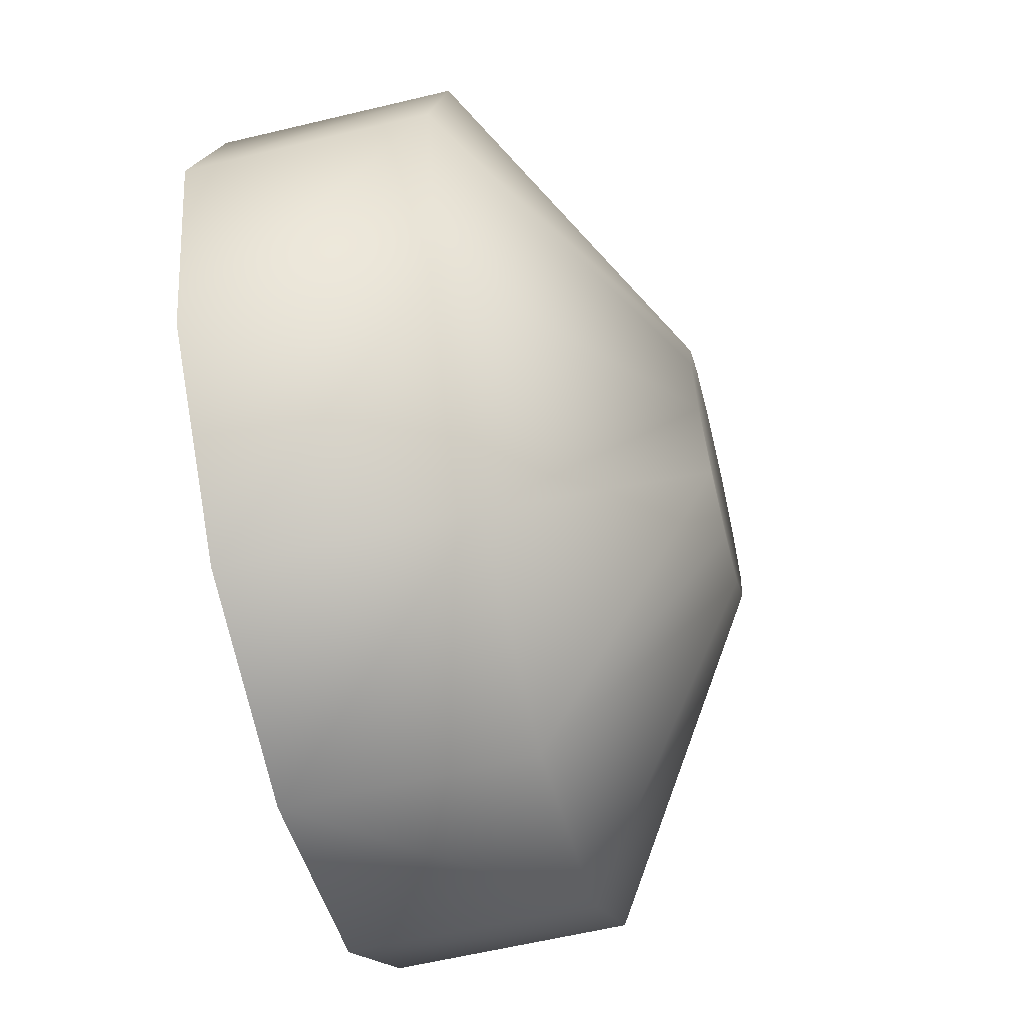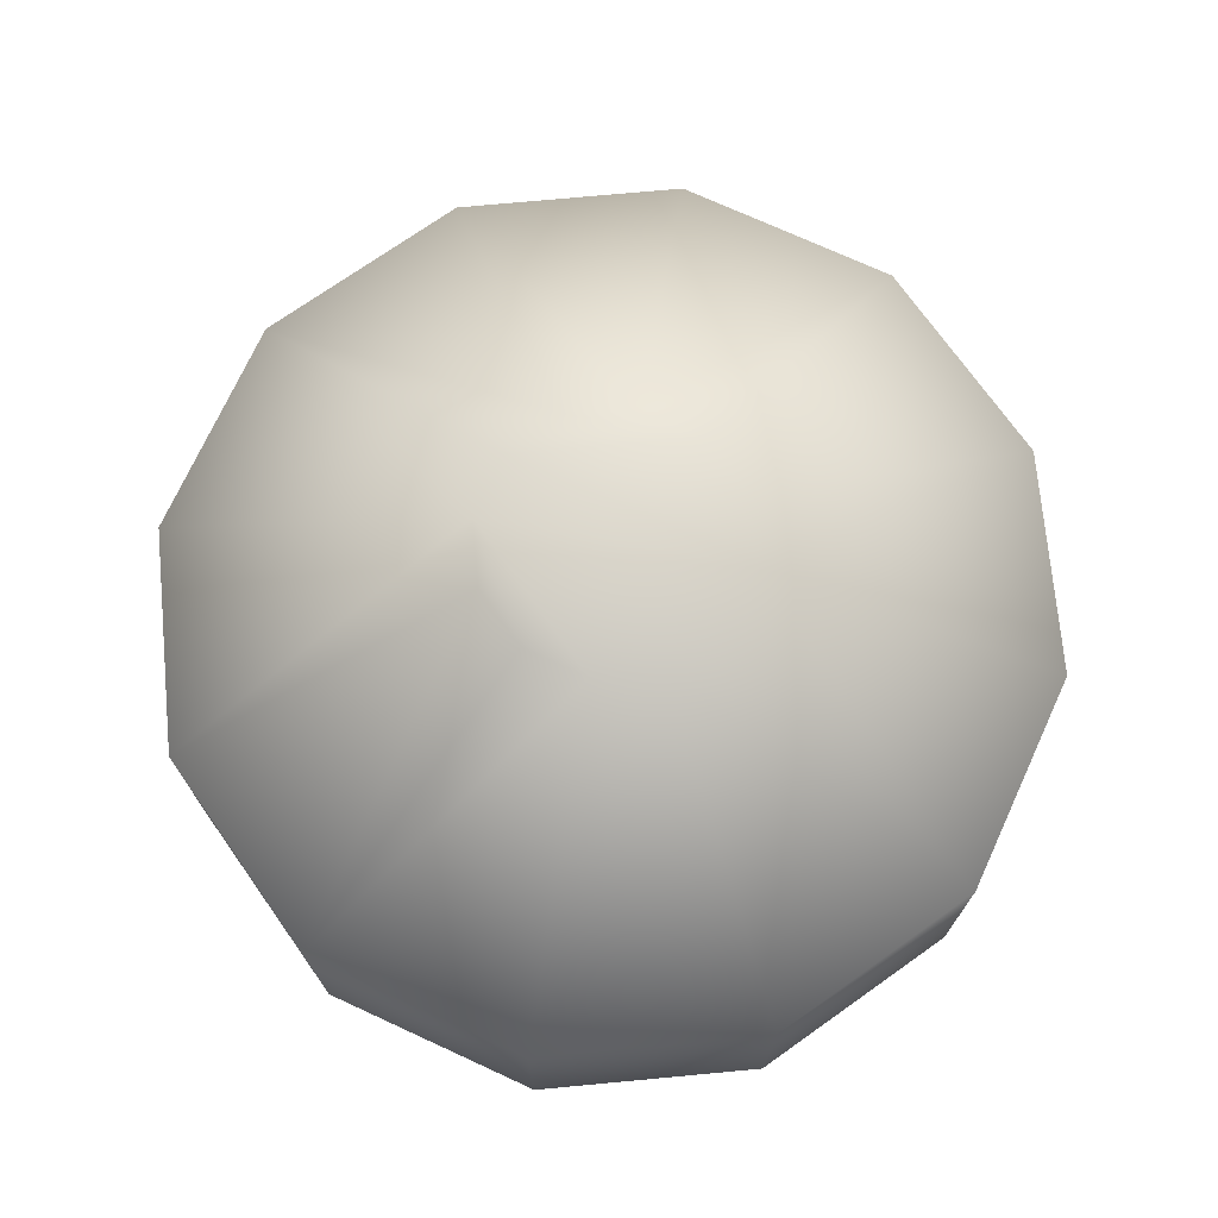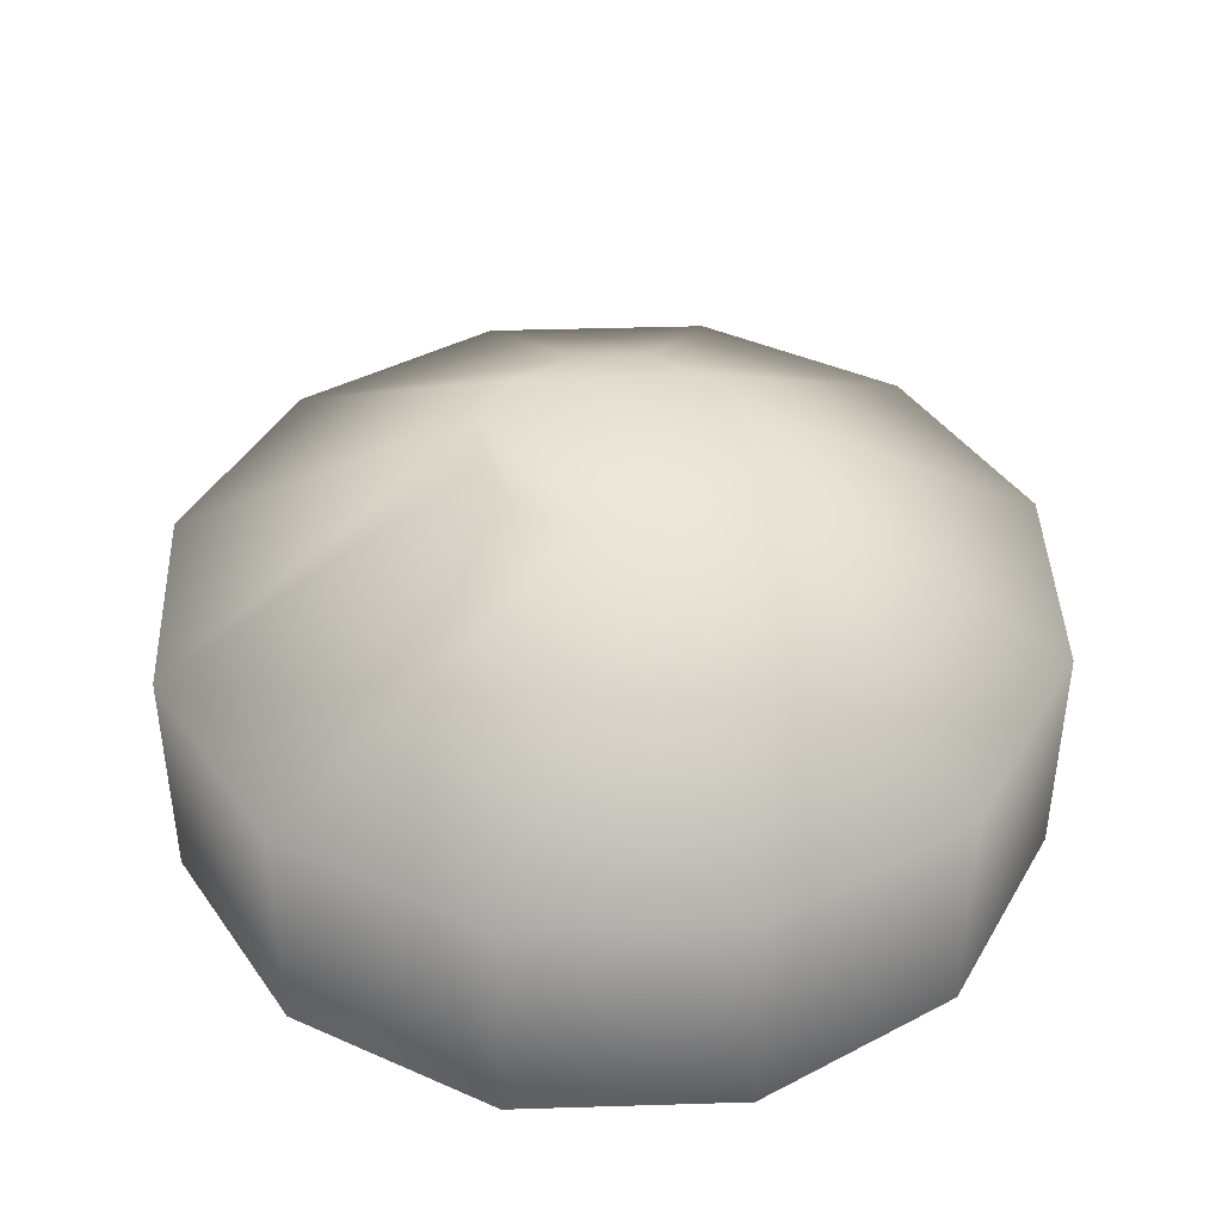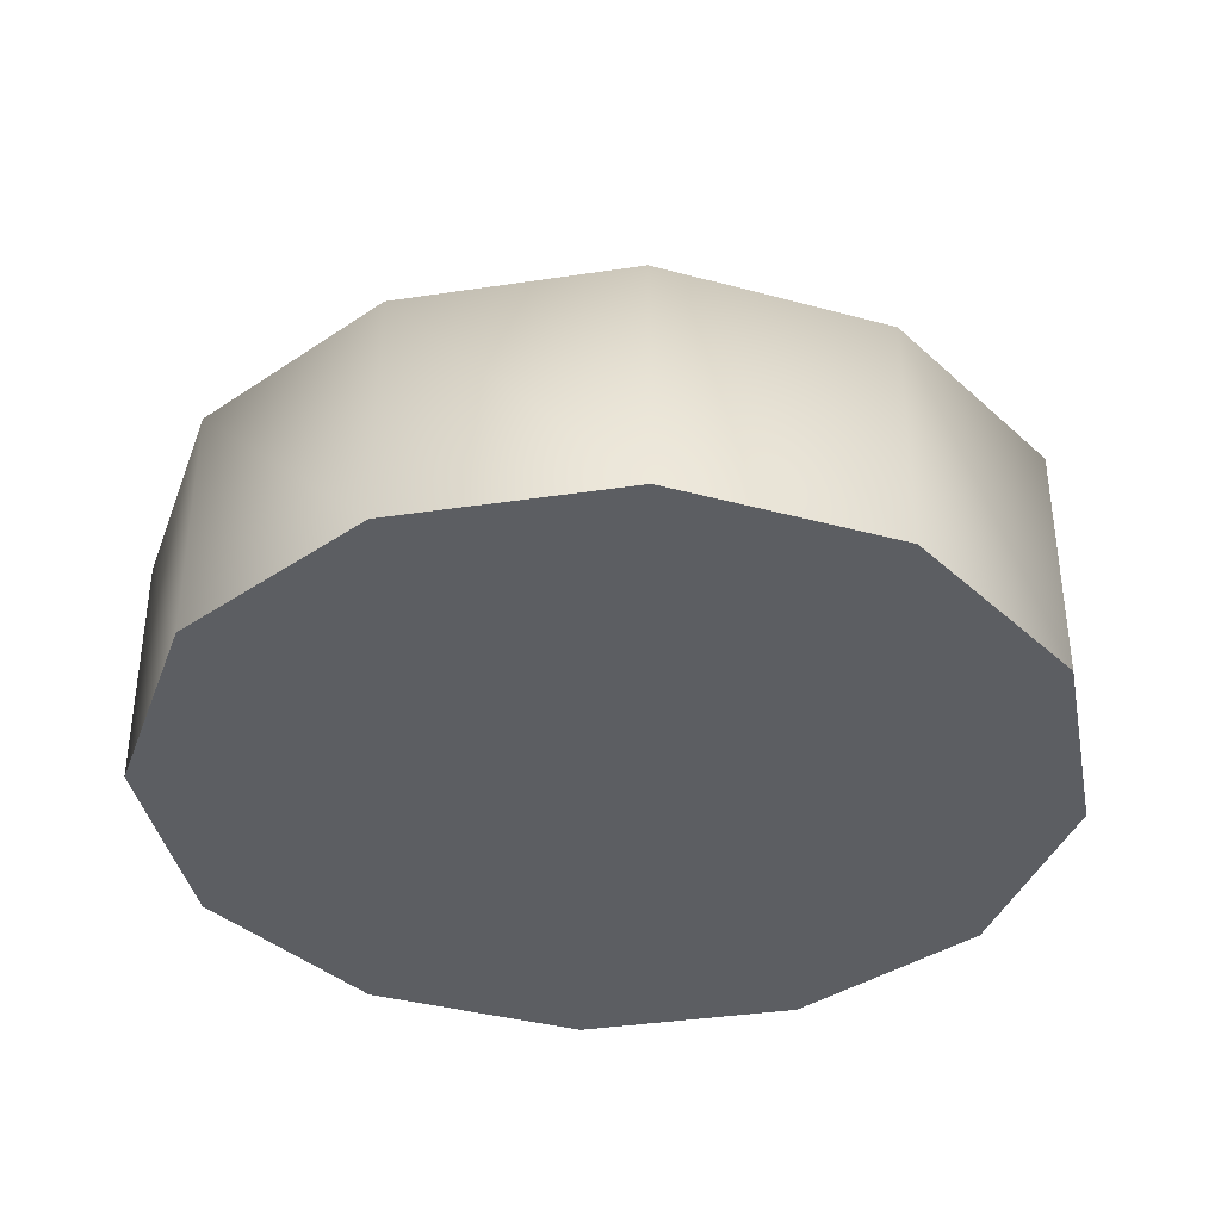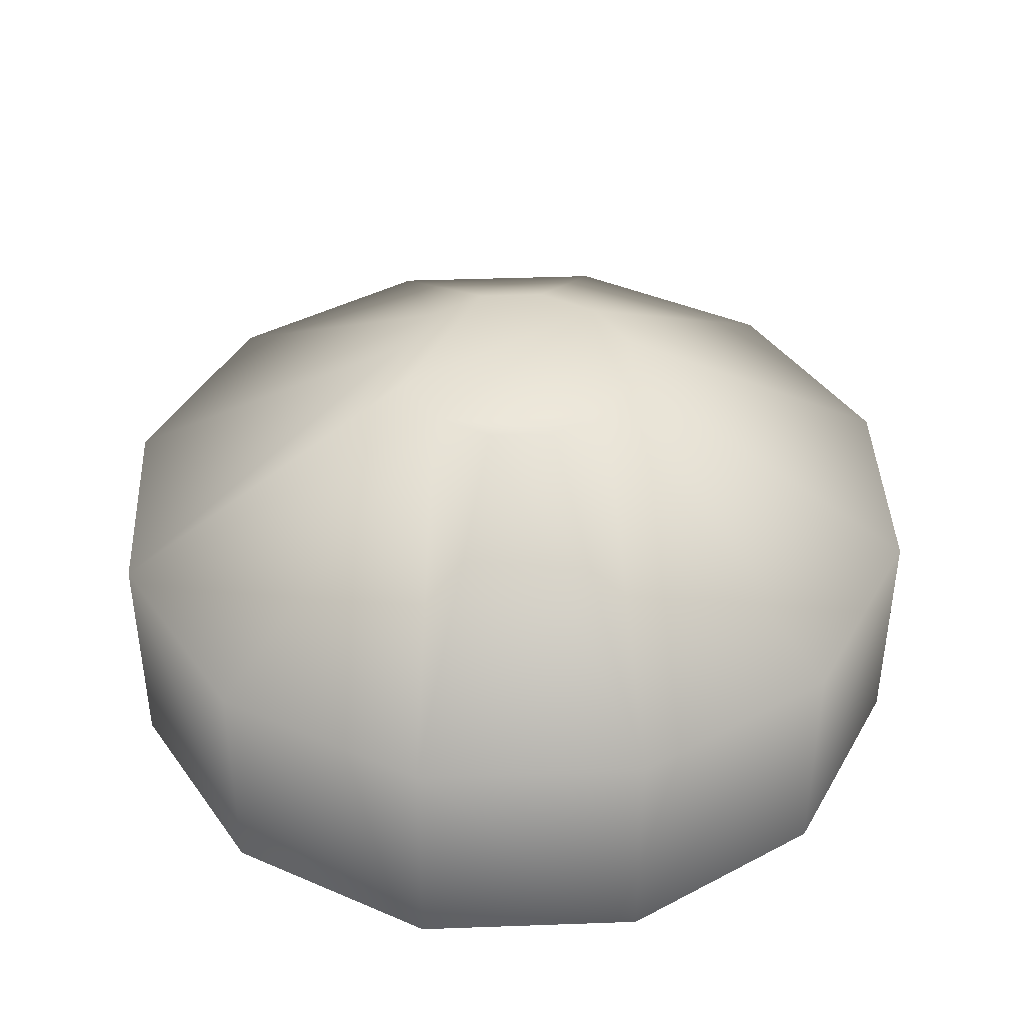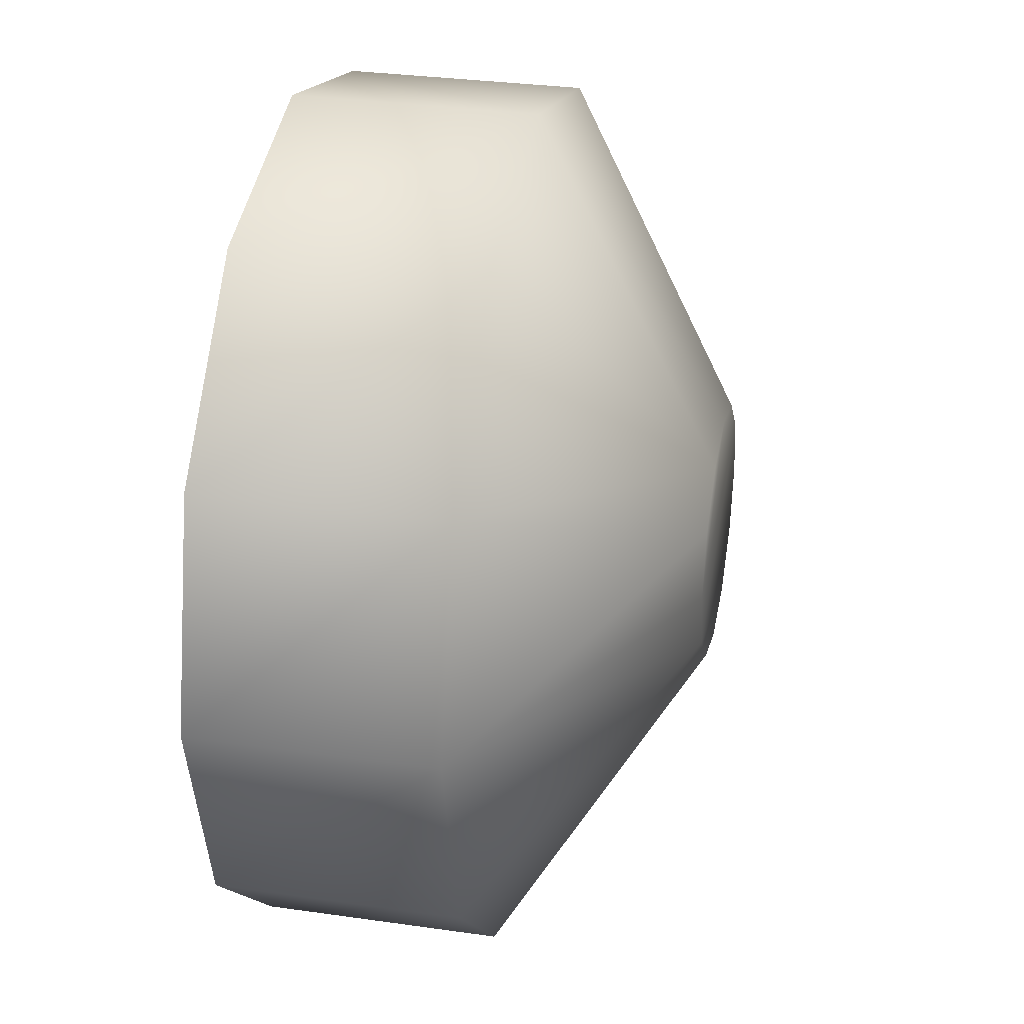
<metadata>
{"format":"obj","ext":"obj","renderer":"f3d","projection":"perspective","resolution":1024,"background":"white","views":[{"elev":-60.2,"azim":103.8,"up":"+Z"},{"elev":72.8,"azim":-140.3,"up":"+Y"},{"elev":42.0,"azim":-137.1,"up":"+Y"},{"elev":-37.7,"azim":85.9,"up":"+Y"},{"elev":41.3,"azim":162.5,"up":"+Y"},{"elev":31.3,"azim":101.5,"up":"+Z"}]}
</metadata>
<code>
o Bumper_Collider
g Polygonal_Geometry
v -1.267 0 0.7366
v -0.7366 0 1.267
v 1.241 0 0.7366
v -1.267 0 -0.7112
v 1.241 0 -0.7112
v -0.7366 0 -1.241
v 0.3904 1.409 0.01518
v -0.03056 1.409 0.4362
v -0.241 1.409 0.3798
v 0.3904 1.409 0.01518
v -0.241 1.409 0.3798
v -0.3951 1.409 0.2257
v 0.334 1.409 -0.1953
v -0.4515 1.409 0.01518
v -0.3951 1.409 -0.1953
v 0.334 1.409 -0.1953
v -0.3951 1.409 -0.1953
v -0.241 1.409 -0.3494
v 1.241 0 0.7366
v -0.0127 0 1.46
v 0.7112 0 1.267
v -0.7366 0 1.267
v -0.0127 0 1.46
v 1.241 0 0.7366
v -1.267 0 0.7366
v 1.241 0 0.7366
v -1.46 0 0.0127
v -1.46 0 0.0127
v 1.241 0 0.7366
v 1.435 0 0.0127
v -1.46 0 0.0127
v 1.435 0 0.0127
v 1.241 0 -0.7112
v -1.267 0 -0.7112
v -1.46 0 0.0127
v 1.241 0 -0.7112
v -0.7366 0 -1.241
v 1.241 0 -0.7112
v 0.7112 0 -1.241
v -0.7366 0 -1.241
v 0.7112 0 -1.241
v -0.0127 0 -1.435
v 1.241 0 -0.7112
v 1.435 0 0.0127
v 1.435 0.7901 0.0127
v 1.241 0.7901 -0.7112
v 1.241 0 -0.7112
v 1.435 0.7901 0.0127
v 0.7112 0 -1.241
v 1.241 0 -0.7112
v 1.241 0.7901 -0.7112
v 0.7112 0.7901 -1.241
v 0.7112 0 -1.241
v 1.241 0.7901 -0.7112
v -0.0127 0 -1.435
v 0.7112 0 -1.241
v 0.7112 0.7901 -1.241
v -0.0127 0.7901 -1.435
v -0.0127 0 -1.435
v 0.7112 0.7901 -1.241
v -0.7366 0.7901 -1.241
v -0.0127 0 -1.435
v -0.0127 0.7901 -1.435
v -0.7366 0.7901 -1.241
v -0.7366 0 -1.241
v -0.0127 0 -1.435
v -1.267 0.7901 -0.7112
v -0.7366 0 -1.241
v -0.7366 0.7901 -1.241
v -1.267 0.7901 -0.7112
v -1.267 0 -0.7112
v -0.7366 0 -1.241
v -1.46 0.7901 0.0127
v -1.267 0 -0.7112
v -1.267 0.7901 -0.7112
v -1.46 0.7901 0.0127
v -1.46 0 0.0127
v -1.267 0 -0.7112
v -1.267 0.7901 0.7366
v -1.46 0 0.0127
v -1.46 0.7901 0.0127
v -1.267 0.7901 0.7366
v -1.267 0 0.7366
v -1.46 0 0.0127
v -0.7366 0.7901 1.267
v -1.267 0 0.7366
v -1.267 0.7901 0.7366
v -0.7366 0.7901 1.267
v -0.7366 0 1.267
v -1.267 0 0.7366
v -0.0127 0.7901 1.46
v -0.7366 0 1.267
v -0.7366 0.7901 1.267
v -0.0127 0.7901 1.46
v -0.0127 0 1.46
v -0.7366 0 1.267
v 0.7112 0 1.267
v -0.0127 0 1.46
v -0.0127 0.7901 1.46
v 0.7112 0.7901 1.267
v 0.7112 0 1.267
v -0.0127 0.7901 1.46
v 1.241 0 0.7366
v 0.7112 0 1.267
v 0.7112 0.7901 1.267
v 1.241 0.7901 0.7366
v 1.241 0 0.7366
v 0.7112 0.7901 1.267
v 1.435 0 0.0127
v 1.241 0 0.7366
v 1.241 0.7901 0.7366
v 1.435 0.7901 0.0127
v 1.435 0 0.0127
v 1.241 0.7901 0.7366
v 1.435 0.7901 0.0127
v 1.241 0.7901 0.7366
v 0.334 1.409 0.2257
v 0.3904 1.409 0.01518
v 1.435 0.7901 0.0127
v 0.334 1.409 0.2257
v 0.334 1.409 0.2257
v -0.03056 1.409 0.4362
v 0.3904 1.409 0.01518
v 0.1799 1.409 0.3798
v -0.03056 1.409 0.4362
v 0.334 1.409 0.2257
v 1.241 0.7901 0.7366
v 0.7112 0.7901 1.267
v 0.1799 1.409 0.3798
v 0.334 1.409 0.2257
v 1.241 0.7901 0.7366
v 0.1799 1.409 0.3798
v 0.1799 1.409 0.3798
v -0.0127 0.7901 1.46
v -0.03056 1.409 0.4362
v 0.7112 0.7901 1.267
v -0.0127 0.7901 1.46
v 0.1799 1.409 0.3798
v -0.241 1.409 0.3798
v -0.0127 0.7901 1.46
v -0.7366 0.7901 1.267
v -0.03056 1.409 0.4362
v -0.0127 0.7901 1.46
v -0.241 1.409 0.3798
v -0.241 1.409 0.3798
v -0.7366 0.7901 1.267
v -0.3951 1.409 0.2257
v -0.3951 1.409 0.2257
v -0.7366 0.7901 1.267
v -1.267 0.7901 0.7366
v 0.3904 1.409 0.01518
v -0.3951 1.409 0.2257
v 0.334 1.409 -0.1953
v 0.334 1.409 -0.1953
v -0.3951 1.409 0.2257
v -0.4515 1.409 0.01518
v 0.334 1.409 -0.1953
v 1.435 0.7901 0.0127
v 0.3904 1.409 0.01518
v 1.241 0.7901 -0.7112
v 1.435 0.7901 0.0127
v 0.334 1.409 -0.1953
v -0.03056 1.409 -0.4058
v 0.334 1.409 -0.1953
v -0.241 1.409 -0.3494
v 0.1799 1.409 -0.3494
v 0.334 1.409 -0.1953
v -0.03056 1.409 -0.4058
v 0.1799 1.409 -0.3494
v 0.7112 0.7901 -1.241
v 0.334 1.409 -0.1953
v 0.7112 0.7901 -1.241
v 1.241 0.7901 -0.7112
v 0.334 1.409 -0.1953
v -0.3951 1.409 0.2257
v -1.46 0.7901 0.0127
v -0.4515 1.409 0.01518
v -0.3951 1.409 0.2257
v -1.267 0.7901 0.7366
v -1.46 0.7901 0.0127
v -0.4515 1.409 0.01518
v -1.46 0.7901 0.0127
v -0.3951 1.409 -0.1953
v -0.3951 1.409 -0.1953
v -1.46 0.7901 0.0127
v -1.267 0.7901 -0.7112
v -0.3951 1.409 -0.1953
v -0.7366 0.7901 -1.241
v -0.241 1.409 -0.3494
v -0.3951 1.409 -0.1953
v -1.267 0.7901 -0.7112
v -0.7366 0.7901 -1.241
v -0.241 1.409 -0.3494
v -0.0127 0.7901 -1.435
v -0.03056 1.409 -0.4058
v -0.241 1.409 -0.3494
v -0.7366 0.7901 -1.241
v -0.0127 0.7901 -1.435
v -0.0127 0.7901 -1.435
v 0.7112 0.7901 -1.241
v 0.1799 1.409 -0.3494
v -0.03056 1.409 -0.4058
v -0.0127 0.7901 -1.435
v 0.1799 1.409 -0.3494
g Polygonal_Geometry
f 3 2 1
f 6 5 4
f 9 8 7
f 12 11 10
f 15 14 13
f 18 17 16
f 21 20 19
f 24 23 22
f 27 26 25
f 30 29 28
f 33 32 31
f 36 35 34
f 39 38 37
f 42 41 40
f 45 44 43
f 48 47 46
f 51 50 49
f 54 53 52
f 57 56 55
f 60 59 58
f 63 62 61
f 66 65 64
f 69 68 67
f 72 71 70
f 75 74 73
f 78 77 76
f 81 80 79
f 84 83 82
f 87 86 85
f 90 89 88
f 93 92 91
f 96 95 94
f 99 98 97
f 102 101 100
f 105 104 103
f 108 107 106
f 111 110 109
f 114 113 112
f 117 116 115
f 120 119 118
f 123 122 121
f 126 125 124
f 129 128 127
f 132 131 130
f 135 134 133
f 138 137 136
f 141 140 139
f 144 143 142
f 147 146 145
f 150 149 148
f 153 152 151
f 156 155 154
f 159 158 157
f 162 161 160
f 165 164 163
f 168 167 166
f 171 170 169
f 174 173 172
f 177 176 175
f 180 179 178
f 183 182 181
f 186 185 184
f 189 188 187
f 192 191 190
f 195 194 193
f 198 197 196
f 201 200 199
f 204 203 202

</code>
